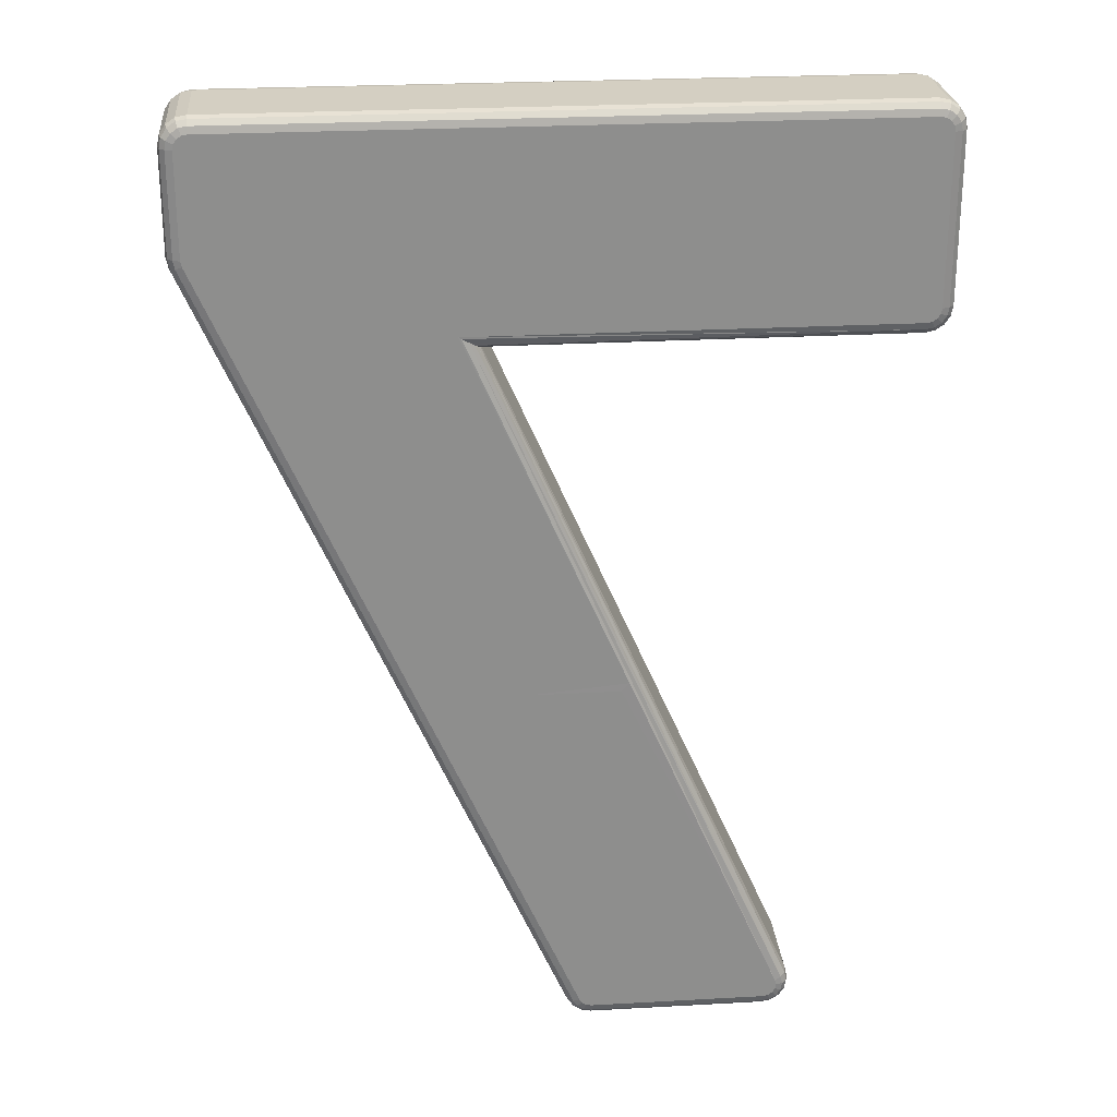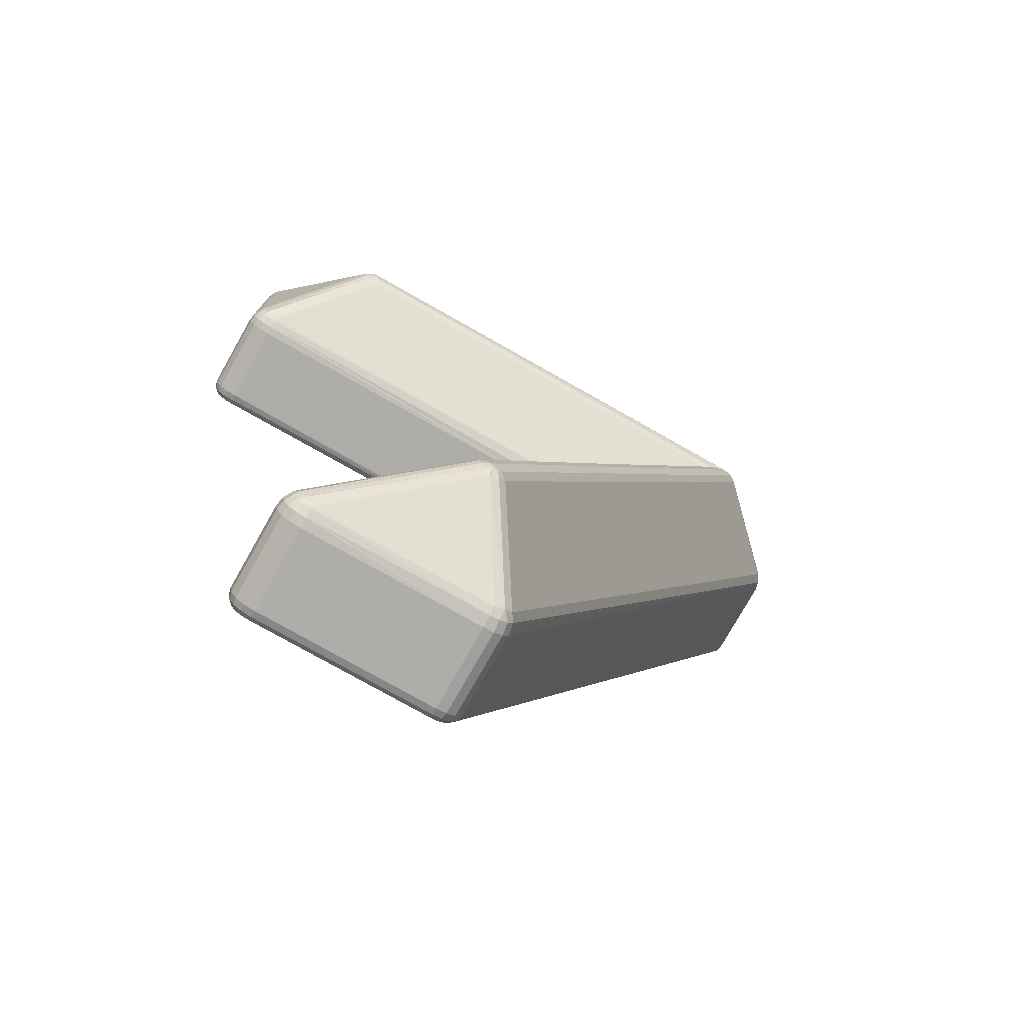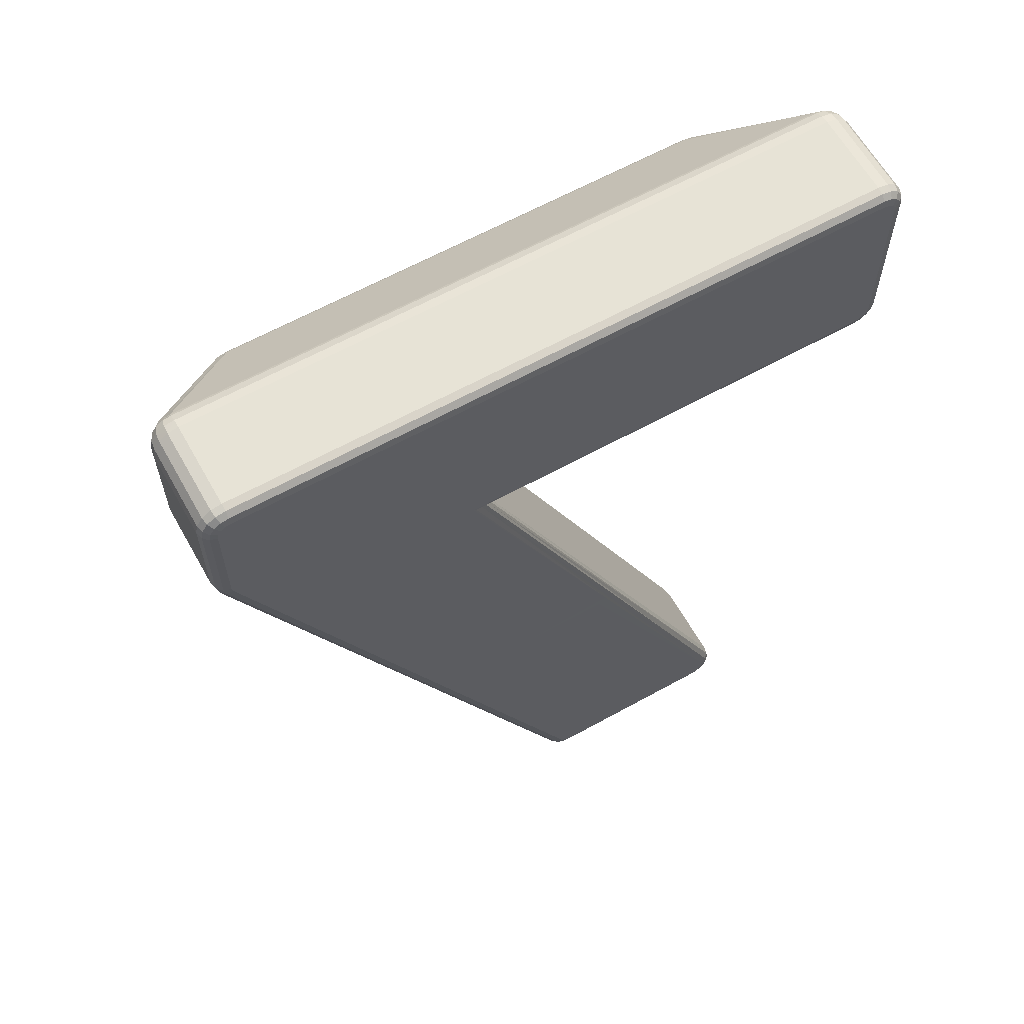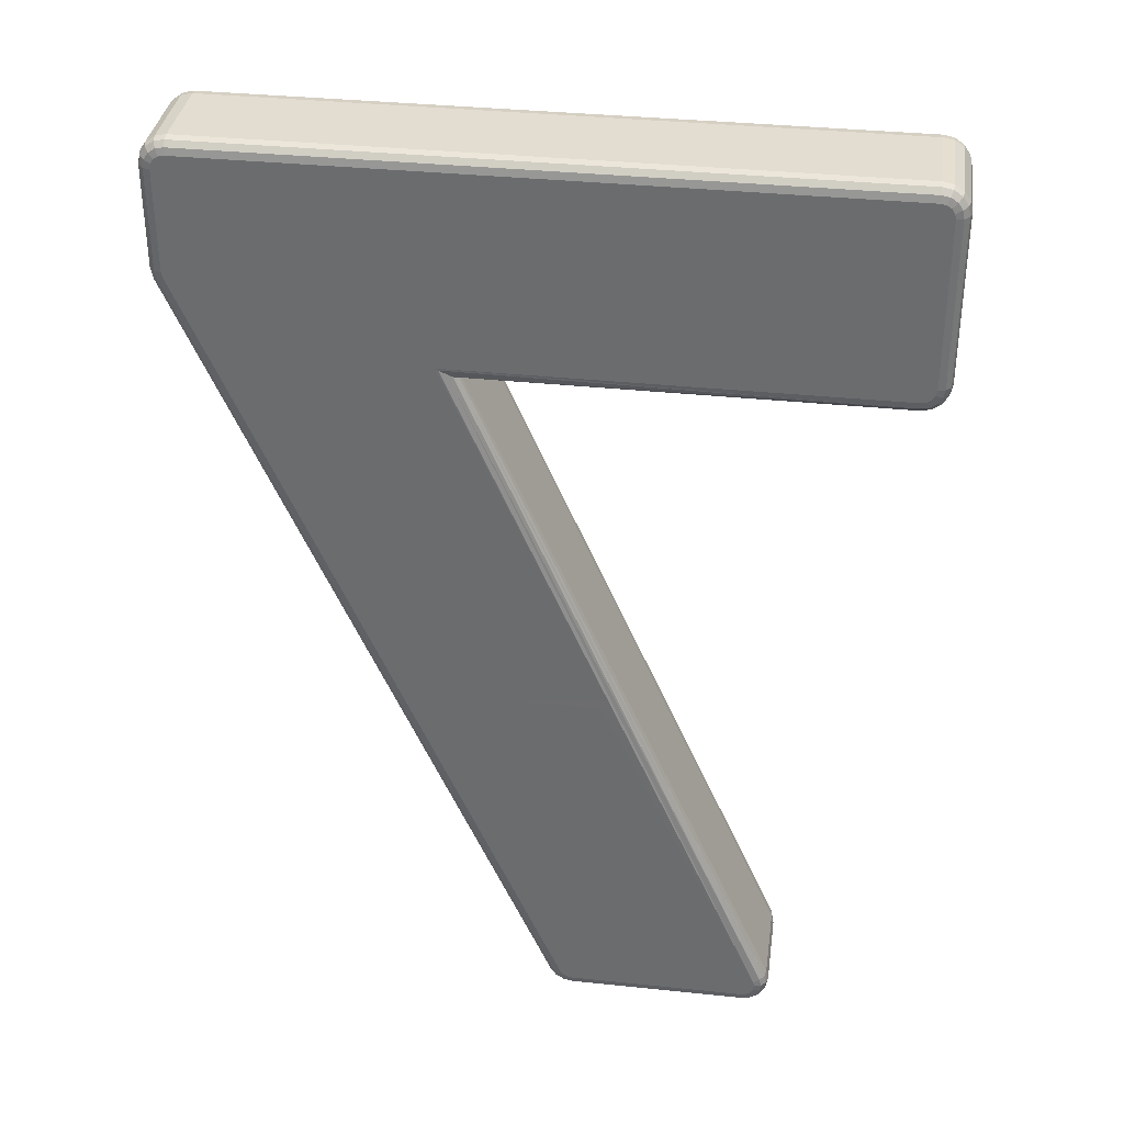
<metadata>
{"format":"obj","ext":"obj","renderer":"f3d","projection":"perspective","resolution":1024,"background":"white","views":[{"elev":25.5,"azim":174.9,"up":"+Y"},{"elev":-77.1,"azim":-29.5,"up":"+Y"},{"elev":62.7,"azim":150.7,"up":"+Y"},{"elev":35.3,"azim":-172.1,"up":"+Y"}]}
</metadata>
<code>
o Object.1
v 19.04 16.71 0.04749
v 19.04 16.53 0.001486
v 2.244 16.71 0.04736
v 2.244 11.46 0.04735
v 2.244 11.63 0.001353
v 13.19 11.63 0.001434
v 8.94 2.385 2.981
v 4.962 -6.717 3.005
v 12.95 11.47 2.991
v 14.28 9.103 5.163
v 16.23 13.62 5.135
v 19.04 16.84 0.1755
v 10.7 -0.05938 5.321
v 8.632 -4.771 5.321
v 8.644 -4.831 5.321
v 16.91 14.06 5.321
v 16.96 14.07 5.321
v 16.91 14.1 5.321
v 4.934 -6.705 2.971
v 8.784 2.347 2.765
v 4.816 -6.653 2.757
v 12.7 11.31 2.721
v 12.65 11.28 2.511
v 4.776 -6.635 2.511
v 13.12 11.59 0.003433
v 9.108 2.405 0.003386
v 2.244 16.53 0.001363
v 10.77 6.845 2.773
v 12.75 11.35 2.773
v 5.096 -6.775 0.001339
v 4.936 -6.705 0.04734
v 8.936 2.381 0.05738
v 4.328 14.08 5.321
v 8.414 -4.669 5.273
v 16.55 13.83 5.259
v 12.39 4.621 5.197
v 16.45 13.76 5.241
v 12.65 11.28 0.3514
v 2.244 11.28 0.3514
v 12.68 11.3 0.2454
v 1.976 11.34 0.3514
v 1.994 11.38 0.1754
v 14.85 9.347 5.321
v 19.39 13.64 0.001483
v 19.39 16.18 0.001488
v 19.57 16.18 0.04749
v 19.04 16.74 2.929
v 2.244 16.68 3.005
v 19.04 16.68 3.005
v 19.18 16.51 0.001487
v 12.8 11.38 0.1094
v 12.94 11.47 0.06543
v 19.24 16.67 0.04749
v 9.066 -4.985 5.135
v 10.46 -7.115 3.005
v 15.29 9.171 5.135
v 8.836 2.317 0.1134
v 6.798 -2.155 0.1774
v 12.74 11.34 0.1794
v 19.29 16.43 0.001488
v 19.41 16.55 0.04749
v 19.37 16.32 0.001488
v 8.88 -4.903 5.273
v 17.39 13.98 5.141
v 4.374 14.1 5.321
v 10.76 6.851 2.707
v 2.244 16.88 0.3514
v 2.244 16.88 2.511
v 19.04 16.88 2.511
v 19.53 16.38 0.04749
v 19.04 16.88 0.3515
v 1.544 11.98 0.3513
v 1.544 11.98 2.511
v 1.544 16.18 0.3514
v 1.544 16.18 2.511
v 2.244 11.28 2.511
v 14.98 3.163 3.005
v 6.902 -2.185 0.06336
v 4.776 -6.635 0.3513
v 10 -7.617 2.511
v 5.416 -7.617 2.511
v 5.416 -7.617 0.3513
v 10 -7.617 0.3514
v 2.244 11.33 0.1754
v 19.29 16.79 0.1755
v 19.74 16.18 2.511
v 19.74 13.64 0.3515
v 19.74 16.18 0.3515
v 19.74 13.64 2.511
v 10.32 -7.057 0.001377
v 10.25 -7.167 0.001376
v 10.14 -7.241 0.001375
v 19.5 13.44 3.005
v 19.51 16.64 0.1755
v 1.92 11.85 0.001351
v 1.894 11.98 0.001351
v 10 -7.267 0.001374
v 19.65 16.43 0.1755
v 5.416 -7.267 0.001341
v 5.166 -7.161 0.001339
v 5.066 -6.911 0.001339
v 4.374 13.62 5.135
v 19.52 13.43 0.04748
v 19.36 13.5 0.001483
v 5.09 -7.047 0.001339
v 5.28 -7.239 0.00134
v 1.996 11.74 0.001352
v 2.11 11.66 0.001352
v 10.48 -7.129 0.04738
v 10.6 -7.179 0.1754
v 19.68 13.36 0.3515
v 10.65 -7.199 0.3514
v 1.894 16.18 0.001359
v 1.92 16.32 0.00136
v 1.996 16.43 0.001361
v 2.11 16.51 0.001362
v 19.7 16.18 0.1755
v 11.6 2.183 0.001404
v 9.304 2.183 0.001387
v 2.244 16.84 0.1754
v 19.64 13.38 0.1755
v 19.54 16.68 0.3515
v 19.31 16.83 0.3515
v 19.69 16.45 0.3515
v 19.68 13.36 2.511
v 10.65 -7.199 2.511
v 10.37 -7.293 0.04738
v 2.244 11.49 3.005
v 19.57 13.64 0.04748
v 3.848 14.08 5.105
v 1.748 16.18 3.005
v 1.748 11.98 3.005
v 8.634 -5.311 5.105
v 5.416 -7.411 3.005
v 10 -7.411 3.005
v 8.228 -4.587 5.135
v 10.2 -7.403 0.04738
v 10 -7.441 0.04737
v 17.41 14.07 5.137
v 19.54 13.64 3.005
v 19.54 16.18 3.005
v 19.63 13.38 2.783
v 10.58 -7.171 2.809
v 15.11 3.105 2.793
v 12.34 4.585 5.189
v 10.46 -7.385 0.1754
v 19.6 16.18 2.929
v 19.69 13.64 2.779
v 19.71 16.18 2.731
v 19.7 13.64 0.1755
v 5.416 -7.571 2.757
v 5.416 -7.559 2.777
v 10 -7.549 2.809
v 5.416 -7.443 2.971
v 10.25 -7.521 0.1754
v 2.244 16.85 2.731
v 10 -7.569 0.1754
v 19.04 16.85 2.731
v 2.244 16.74 2.929
v 10.49 -7.419 0.3514
v 10.27 -7.565 0.3514
v 5.416 -7.569 0.1753
v 1.58 16.18 2.731
v 1.58 11.98 2.731
v 1.682 11.98 2.929
v 1.682 16.18 2.929
v 5.416 -7.441 0.04734
v 2.244 11.42 2.929
v 2.244 11.34 2.775
v 7.474 11.33 2.749
v 2.042 11.5 0.04735
v 17.18 13.97 5.273
v 10.27 -7.565 2.511
v 10.49 -7.419 2.511
v 4.716 -6.905 0.3513
v 4.716 -6.905 2.511
v 16.91 14.34 5.273
v 4.374 14.34 5.273
v 4.766 -7.177 0.3513
v 4.766 -7.177 2.511
v 4.916 -7.407 0.3513
v 4.916 -7.407 2.511
v 5.146 -7.563 0.3513
v 5.146 -7.563 2.511
v 10.45 -7.371 2.809
v 10.24 -7.503 2.809
v 10.25 -7.293 3.047
v 2.244 11.32 2.731
v 10.32 -7.237 3.033
v 4.818 -6.653 0.1753
v 5.06 -6.973 3.111
v 5.034 -6.901 3.081
v 4.888 -6.907 2.971
v 4.926 -7.111 2.971
v 5.102 -7.037 3.111
v 5.222 -7.219 3.111
v 5.18 -7.155 3.111
v 5.04 -7.287 2.971
v 5.212 -7.403 2.971
v 5.276 -7.273 3.081
v 4.76 -6.905 2.757
v 4.808 -7.159 2.757
v 5.162 -7.521 2.757
v 4.948 -7.375 2.757
v 8.668 -5.263 5.149
v 8.646 -5.259 5.157
v 8.882 -5.153 5.173
v 8.31 -4.853 5.229
v 8.298 -4.829 5.227
v 8.232 -4.617 5.151
v 8.386 -4.991 5.243
v 8.472 -5.097 5.227
v 8.748 2.323 0.2114
v 8.506 -5.139 5.221
v 19.69 16.45 2.511
v 19.54 16.68 2.511
v 19.31 16.83 2.511
v 1.872 11.61 0.04735
v 19.56 16.4 2.929
v 19.43 16.33 3.045
v 19.44 16.58 2.929
v 19.33 16.47 3.083
v 19.26 16.7 2.929
v 19.19 16.57 3.045
v 19.66 16.44 2.731
v 19.51 16.65 2.731
v 19.3 16.8 2.731
v 5.214 -7.401 0.04734
v 17.28 14.27 5.199
v 17.4 14.07 5.143
v 17.2 14.34 5.199
v 17.13 14.42 5.199
v 16.91 14.55 5.135
v 1.758 11.78 0.04735
v 5.042 -7.285 0.04734
v 1.596 11.71 0.3513
v 1.596 11.71 2.511
v 1.748 11.49 0.3513
v 1.748 11.49 2.511
v 1.976 11.34 2.511
v 4.928 -7.111 0.04734
v 1.976 16.83 2.511
v 1.976 16.83 0.3514
v 1.59 16.18 0.1754
v 1.748 16.68 2.511
v 1.748 16.68 0.3514
v 1.596 16.45 0.3514
v 1.596 16.45 2.511
v 1.59 11.98 0.1753
v 4.892 -6.907 0.04734
v 1.726 11.77 2.929
v 1.858 11.83 3.045
v 1.846 11.59 2.929
v 1.958 11.7 3.083
v 2.028 11.46 2.929
v 2.094 11.6 3.045
v 1.63 11.73 2.731
v 1.774 11.51 2.731
v 1.99 11.37 2.731
v 2.028 16.7 2.929
v 2.094 16.57 3.045
v 1.846 16.58 2.929
v 1.958 16.47 3.083
v 1.726 16.4 2.929
v 1.858 16.33 3.045
v 1.99 16.8 2.731
v 1.774 16.65 2.731
v 1.63 16.44 2.731
v 1.718 11.98 0.04735
v 1.718 16.18 0.04736
v 3.926 14.08 5.177
v 4.01 13.9 5.199
v 4.084 13.82 5.199
v 4.16 13.75 5.199
v 4.024 14.28 5.201
v 4.374 14.55 5.135
v 4.178 14.43 5.197
v 4.084 14.34 5.199
v 5.164 -7.519 0.1753
v 4.17 14.19 5.289
v 4.1 14.08 5.277
v 4.326 14.08 5.321
v 4.258 14.27 5.289
v 4.95 -7.375 0.1753
v 4.162 13.99 5.289
v 4.81 -7.159 0.1753
v 4.248 13.9 5.289
v 1.782 11.52 0.1754
v 4.374 13.82 5.273
v 4.764 -6.905 0.1753
v 1.64 11.73 0.1753
v 17.04 14.26 5.289
v 17.2 14.07 5.275
v 17.24 14.07 5.255
v 16.99 14.07 5.319
v 17.13 14.18 5.289
v 17.19 14.03 5.273
v 8.646 -5.065 5.275
v 8.646 -5.023 5.291
v 8.576 -4.991 5.295
v 8.506 -4.907 5.301
v 8.646 -5.223 5.185
v 8.456 -4.815 5.297
v 8.77 -5.001 5.283
v 1.64 16.43 0.1754
v 1.782 16.64 0.1754
v 1.994 16.79 0.1754
v 2.042 16.67 0.04736
v 1.872 16.55 0.04736
v 1.758 16.38 0.04736
f 1 2 3
f 4 5 6
f 7 8 9
f 9 10 11
f 12 1 3
f 13 14 15
f 16 17 18
f 19 20 21
f 22 23 24
f 25 6 26
f 25 4 6
f 3 2 27
f 28 7 29
f 30 31 32
f 33 16 18
f 34 35 36
f 37 36 35
f 38 39 40
f 39 41 42
f 16 43 17
f 13 35 14
f 44 45 46
f 47 48 49
f 1 50 2
f 51 52 32
f 53 50 1
f 54 55 56
f 57 58 59
f 59 51 57
f 53 60 50
f 59 58 40
f 61 60 53
f 43 13 17
f 7 28 20
f 61 62 60
f 63 56 64
f 15 17 13
f 33 18 65
f 66 20 28
f 67 68 69
f 70 62 61
f 21 20 66
f 66 24 21
f 67 69 71
f 72 73 74
f 75 74 73
f 39 38 76
f 22 24 66
f 23 76 38
f 77 64 56
f 32 31 78
f 52 25 26
f 70 45 62
f 23 38 24
f 46 45 70
f 79 24 38
f 80 81 82
f 82 83 80
f 42 84 39
f 12 53 1
f 85 53 12
f 71 12 67
f 86 87 88
f 87 86 89
f 85 61 53
f 90 91 92
f 64 77 93
f 94 61 85
f 94 70 61
f 32 78 51
f 5 95 96
f 27 5 96
f 90 92 97
f 57 51 78
f 98 70 94
f 98 46 70
f 99 100 101
f 5 2 6
f 43 35 13
f 9 11 102
f 22 66 29
f 103 90 104
f 66 28 29
f 60 62 45
f 45 44 6
f 6 50 60
f 100 105 101
f 99 106 100
f 5 107 95
f 6 60 45
f 44 104 6
f 32 52 30
f 5 108 107
f 90 103 109
f 101 30 99
f 110 111 112
f 96 113 27
f 114 115 116
f 113 114 27
f 6 2 50
f 114 116 27
f 117 46 98
f 118 119 26
f 97 118 90
f 120 67 12
f 109 103 121
f 30 119 99
f 57 78 58
f 12 3 120
f 122 94 123
f 104 118 6
f 118 104 90
f 30 26 119
f 97 99 119
f 118 97 119
f 31 58 78
f 20 19 7
f 124 94 122
f 125 126 111
f 112 111 126
f 124 98 94
f 109 91 90
f 6 118 26
f 2 5 27
f 127 91 109
f 128 9 102
f 46 129 44
f 124 117 98
f 130 131 132
f 133 134 135
f 9 8 136
f 136 10 9
f 127 92 91
f 137 92 127
f 117 129 46
f 137 97 92
f 138 97 137
f 139 140 141
f 142 126 125
f 110 127 109
f 143 144 55
f 145 10 136
f 143 126 144
f 146 127 110
f 141 140 147
f 147 140 148
f 147 148 149
f 7 19 8
f 129 117 150
f 149 148 89
f 149 89 86
f 151 81 80
f 151 80 152
f 80 153 152
f 146 137 127
f 152 153 154
f 154 153 135
f 154 135 134
f 155 137 146
f 68 156 69
f 155 138 137
f 52 26 30
f 36 37 145
f 157 138 155
f 112 146 110
f 37 11 10
f 145 37 10
f 88 117 124
f 85 123 94
f 47 158 159
f 160 146 112
f 159 48 47
f 88 150 117
f 160 155 146
f 158 156 159
f 161 155 160
f 71 123 85
f 161 157 155
f 29 7 9
f 83 157 161
f 34 36 136
f 83 82 162
f 163 75 73
f 73 164 163
f 162 157 83
f 85 12 71
f 164 165 166
f 166 163 164
f 165 132 131
f 131 166 165
f 167 138 157
f 5 4 108
f 157 162 167
f 168 169 170
f 171 108 4
f 97 138 99
f 171 107 108
f 17 63 172
f 83 161 80
f 173 80 161
f 161 160 173
f 174 173 160
f 160 112 174
f 126 174 112
f 175 176 79
f 24 79 176
f 18 177 178
f 167 99 138
f 179 180 175
f 176 175 180
f 150 88 87
f 172 63 64
f 181 182 179
f 180 179 182
f 181 183 184
f 184 182 181
f 121 111 110
f 56 63 54
f 81 184 183
f 183 82 81
f 153 80 173
f 126 143 185
f 153 186 135
f 135 186 187
f 76 23 188
f 187 186 185
f 187 185 189
f 189 185 143
f 189 143 55
f 58 31 190
f 186 153 173
f 186 173 185
f 185 173 174
f 185 174 126
f 169 188 23
f 191 192 193
f 193 192 8
f 194 195 191
f 196 197 198
f 198 197 195
f 199 200 196
f 191 193 194
f 194 193 201
f 194 201 202
f 8 19 193
f 193 19 21
f 193 21 201
f 170 169 23
f 201 21 24
f 134 200 154
f 154 200 199
f 154 199 152
f 152 199 203
f 152 203 151
f 151 203 184
f 151 184 81
f 204 182 184
f 196 198 199
f 199 198 204
f 199 204 203
f 203 204 184
f 39 84 40
f 195 194 198
f 198 194 202
f 198 202 204
f 204 202 180
f 204 180 182
f 24 176 201
f 23 22 170
f 201 176 202
f 202 176 180
f 40 84 59
f 205 206 133
f 55 54 189
f 189 54 207
f 189 207 187
f 22 29 170
f 168 170 29
f 187 207 205
f 187 205 135
f 135 205 133
f 208 209 192
f 192 209 8
f 8 209 210
f 8 210 136
f 192 191 208
f 208 191 195
f 208 195 211
f 211 195 197
f 211 197 212
f 213 40 58
f 206 214 133
f 197 196 212
f 212 196 200
f 212 200 214
f 214 200 134
f 214 134 133
f 215 88 124
f 88 215 86
f 4 51 84
f 59 84 51
f 216 124 122
f 124 216 215
f 216 122 217
f 123 217 122
f 52 51 4
f 218 107 171
f 217 123 69
f 71 69 123
f 219 220 141
f 221 222 220
f 223 224 222
f 220 219 221
f 221 219 225
f 221 225 226
f 141 147 219
f 219 147 149
f 219 149 225
f 29 9 168
f 225 149 86
f 49 224 47
f 47 224 223
f 47 223 158
f 158 223 227
f 167 106 99
f 158 227 217
f 158 217 69
f 222 221 223
f 223 221 226
f 223 226 227
f 227 226 217
f 168 9 128
f 86 215 225
f 228 106 167
f 225 215 226
f 226 215 216
f 226 216 217
f 89 125 87
f 111 87 125
f 139 141 220
f 229 230 139
f 25 52 4
f 229 139 220
f 229 220 231
f 231 220 222
f 231 222 232
f 232 222 224
f 232 224 233
f 233 224 49
f 125 89 142
f 142 89 148
f 228 100 106
f 218 95 107
f 142 148 93
f 93 148 140
f 234 95 218
f 140 139 93
f 93 139 64
f 235 100 228
f 236 237 72
f 73 72 237
f 234 96 95
f 235 105 100
f 238 239 236
f 237 236 239
f 238 41 240
f 240 239 238
f 241 105 235
f 241 101 105
f 76 240 41
f 41 39 76
f 68 67 242
f 243 242 67
f 142 144 126
f 74 244 72
f 242 243 245
f 246 245 243
f 247 248 246
f 245 246 248
f 249 72 244
f 250 101 241
f 74 75 247
f 248 247 75
f 251 252 132
f 253 254 252
f 255 256 254
f 252 251 253
f 253 251 257
f 253 257 258
f 132 165 251
f 251 165 164
f 251 164 257
f 250 30 101
f 257 164 73
f 128 256 168
f 168 256 255
f 168 255 169
f 169 255 259
f 169 259 188
f 188 259 240
f 188 240 76
f 254 253 255
f 255 253 258
f 255 258 259
f 259 258 240
f 144 77 55
f 73 237 257
f 55 77 56
f 257 237 258
f 258 237 239
f 258 239 240
f 260 261 48
f 262 263 261
f 264 265 263
f 261 260 262
f 262 260 266
f 262 266 267
f 48 159 260
f 31 30 250
f 260 159 266
f 266 159 156
f 266 156 68
f 131 265 166
f 166 265 264
f 166 264 163
f 163 264 268
f 96 234 269
f 163 268 248
f 163 248 75
f 263 262 264
f 264 262 267
f 264 267 268
f 268 267 248
f 244 270 249
f 68 242 266
f 162 228 167
f 266 242 267
f 267 242 245
f 267 245 248
f 130 132 252
f 271 130 272
f 272 130 252
f 272 252 273
f 273 252 254
f 273 254 274
f 274 254 256
f 274 256 102
f 102 256 128
f 130 271 275
f 276 48 277
f 277 48 261
f 277 261 278
f 278 261 263
f 278 263 275
f 275 263 265
f 275 265 130
f 130 265 131
f 279 228 162
f 280 281 282
f 84 171 4
f 33 280 282
f 42 171 84
f 280 33 283
f 279 235 228
f 33 65 283
f 284 235 279
f 283 65 178
f 271 281 275
f 275 281 280
f 275 280 278
f 278 280 283
f 278 283 277
f 277 283 178
f 277 178 276
f 282 281 285
f 284 241 235
f 271 272 281
f 286 241 284
f 286 250 241
f 42 218 171
f 287 33 285
f 285 33 282
f 288 218 42
f 287 273 274
f 285 272 273
f 273 287 285
f 272 285 281
f 109 121 110
f 288 234 218
f 289 33 287
f 289 287 102
f 102 287 274
f 290 250 286
f 269 249 270
f 290 31 250
f 190 31 290
f 65 18 178
f 58 190 213
f 33 289 16
f 175 286 179
f 102 11 289
f 175 290 286
f 11 37 289
f 291 234 288
f 233 177 292
f 175 190 290
f 293 294 229
f 79 190 175
f 229 294 230
f 17 295 296
f 284 179 286
f 296 295 293
f 293 229 296
f 296 229 231
f 231 292 296
f 292 231 232
f 292 232 233
f 17 296 18
f 18 296 292
f 77 144 142
f 18 292 177
f 284 181 179
f 291 269 234
f 136 36 145
f 183 181 284
f 279 183 284
f 14 35 34
f 43 16 35
f 249 269 291
f 64 139 230
f 64 230 297
f 297 230 294
f 238 288 41
f 82 183 279
f 17 172 295
f 294 293 297
f 113 96 269
f 297 293 295
f 279 162 82
f 297 295 172
f 297 172 64
f 129 104 44
f 236 288 238
f 298 299 300
f 300 299 15
f 300 15 301
f 269 270 113
f 142 93 77
f 206 302 214
f 214 302 298
f 236 291 288
f 34 136 210
f 129 103 104
f 150 103 129
f 34 210 209
f 34 209 303
f 303 209 208
f 303 208 301
f 150 121 103
f 14 34 303
f 276 49 48
f 14 303 301
f 87 121 150
f 14 301 15
f 87 111 121
f 214 298 300
f 214 300 212
f 212 300 301
f 212 301 211
f 211 301 208
f 236 249 291
f 72 249 236
f 42 41 288
f 63 17 15
f 54 63 304
f 49 276 233
f 206 205 302
f 213 38 40
f 270 114 113
f 304 15 299
f 304 299 298
f 37 35 289
f 69 156 158
f 16 289 35
f 304 63 15
f 38 213 190
f 302 205 298
f 298 205 207
f 298 207 304
f 177 233 178
f 304 207 54
f 305 244 74
f 74 247 305
f 190 79 38
f 305 247 306
f 67 120 243
f 243 120 307
f 233 276 178
f 243 307 306
f 243 306 246
f 246 306 247
f 120 3 307
f 307 3 308
f 307 308 306
f 306 308 309
f 306 309 305
f 305 309 310
f 305 310 244
f 244 310 270
f 27 116 308
f 3 27 308
f 308 116 309
f 309 116 115
f 309 115 310
f 310 115 114
f 310 114 270

</code>
